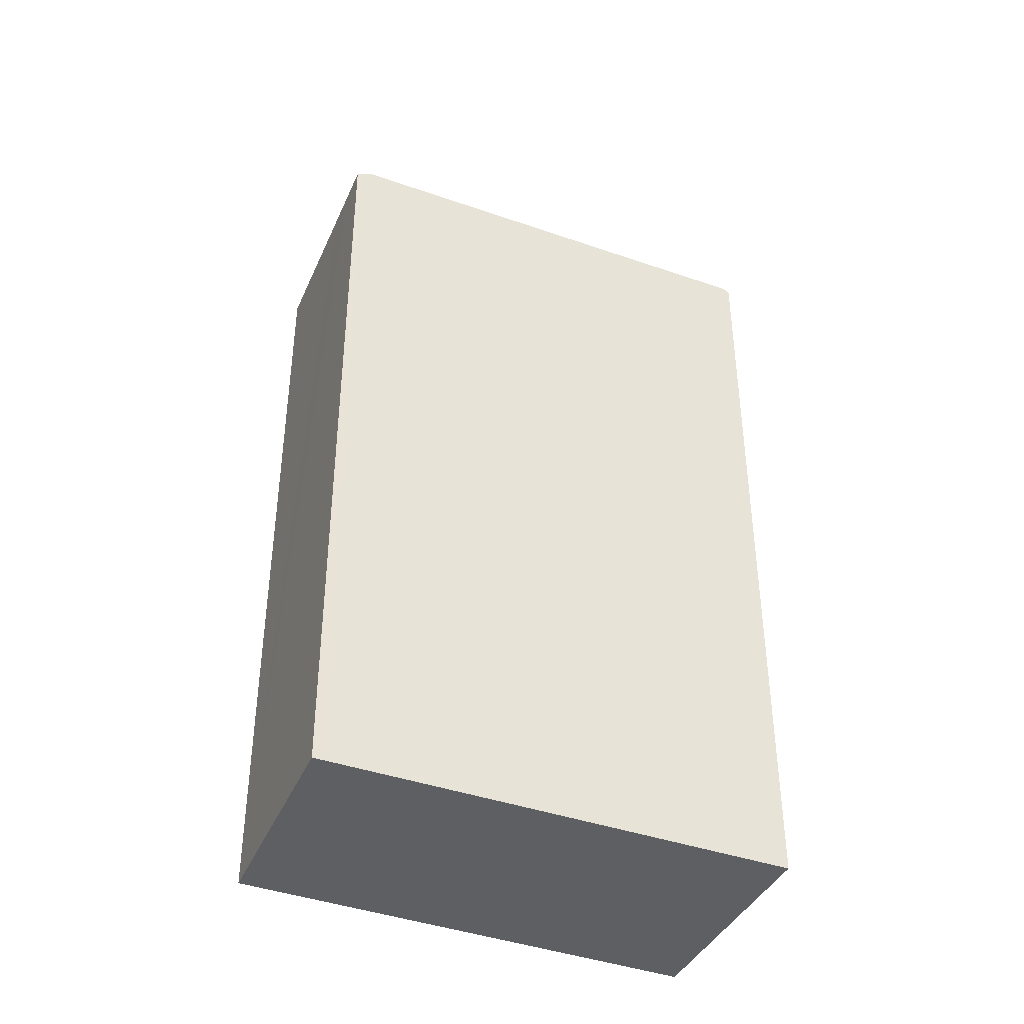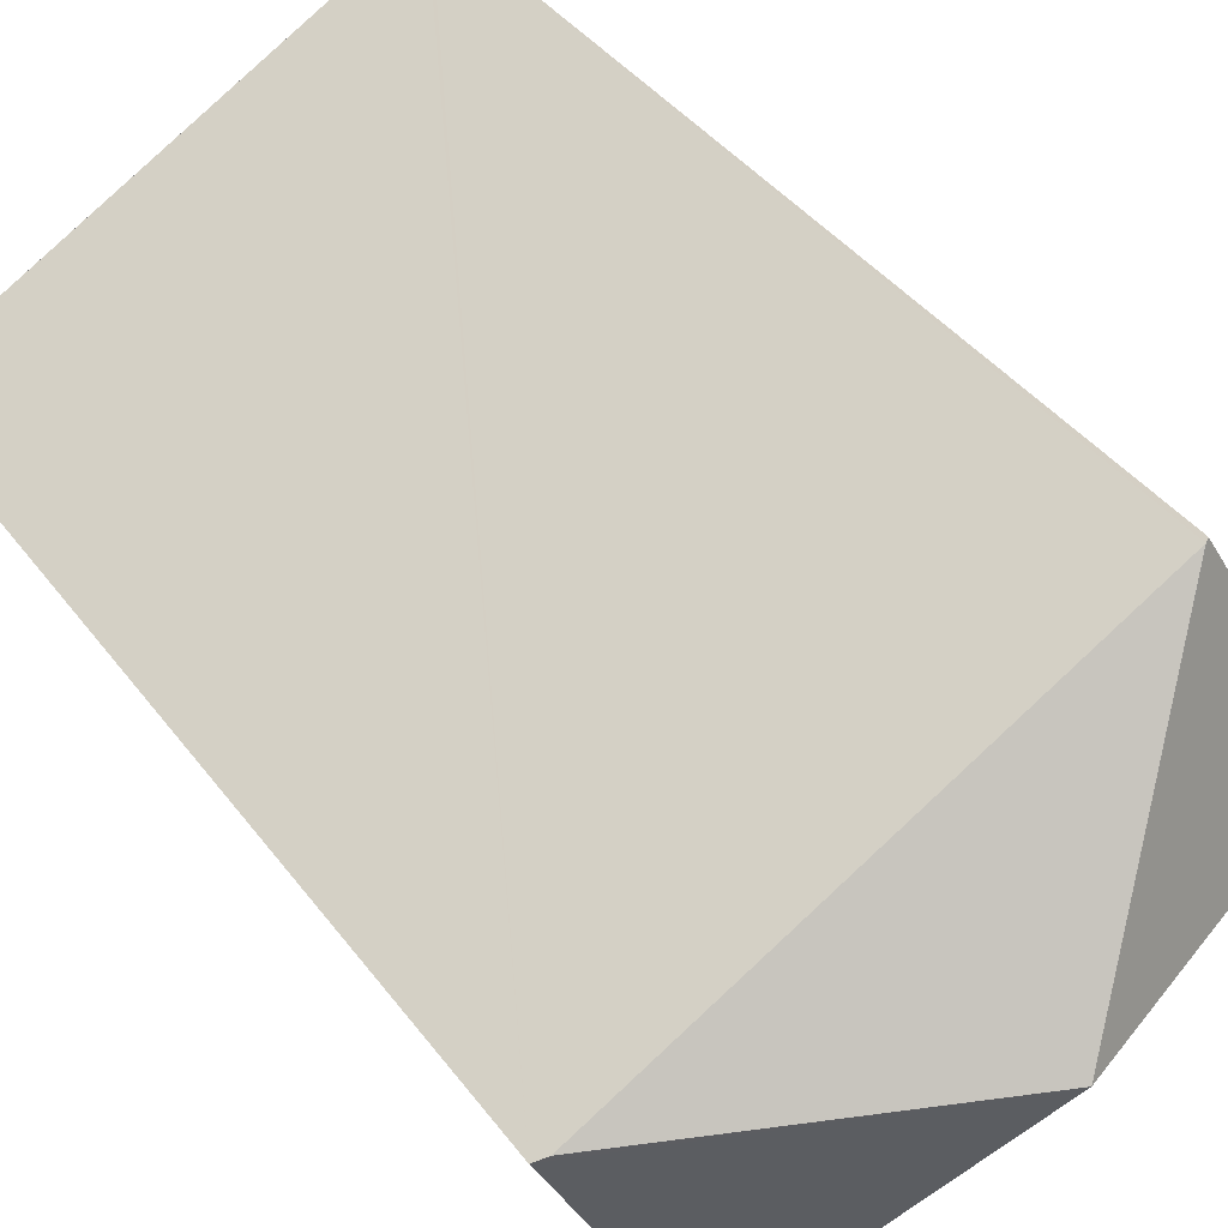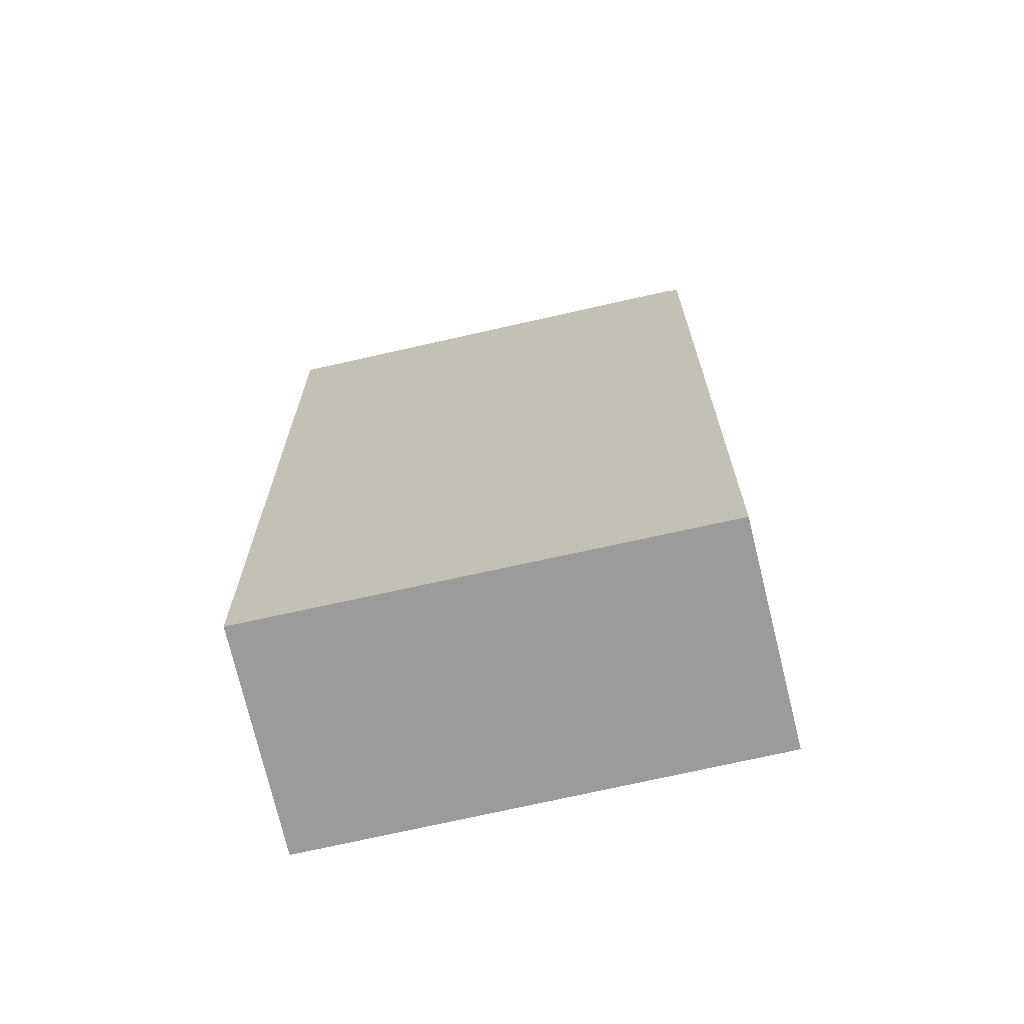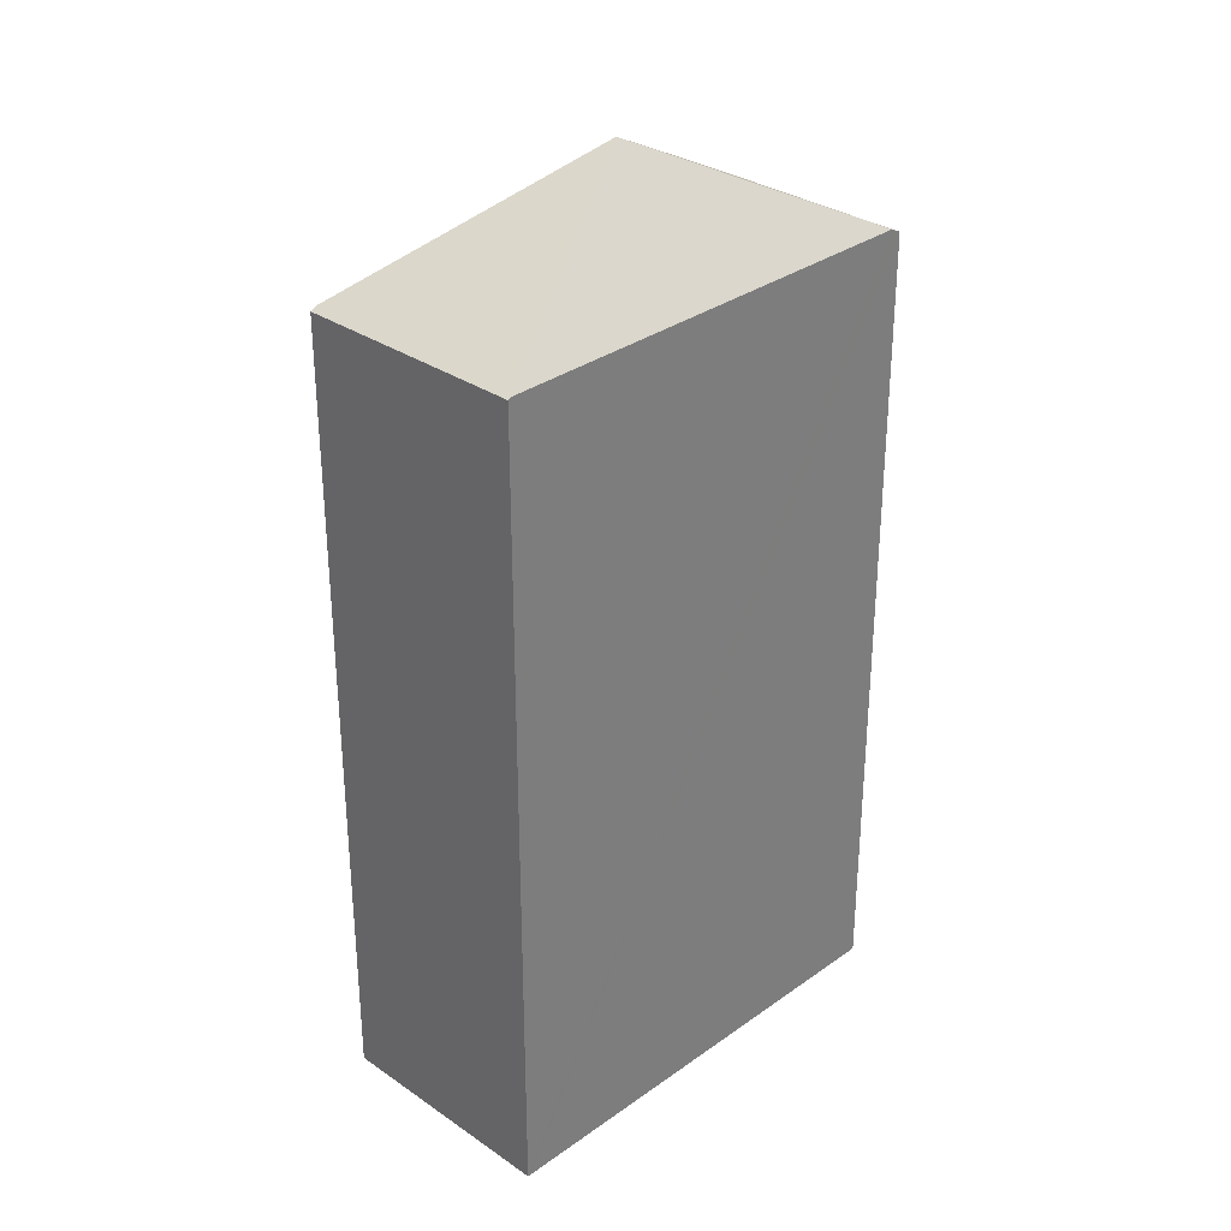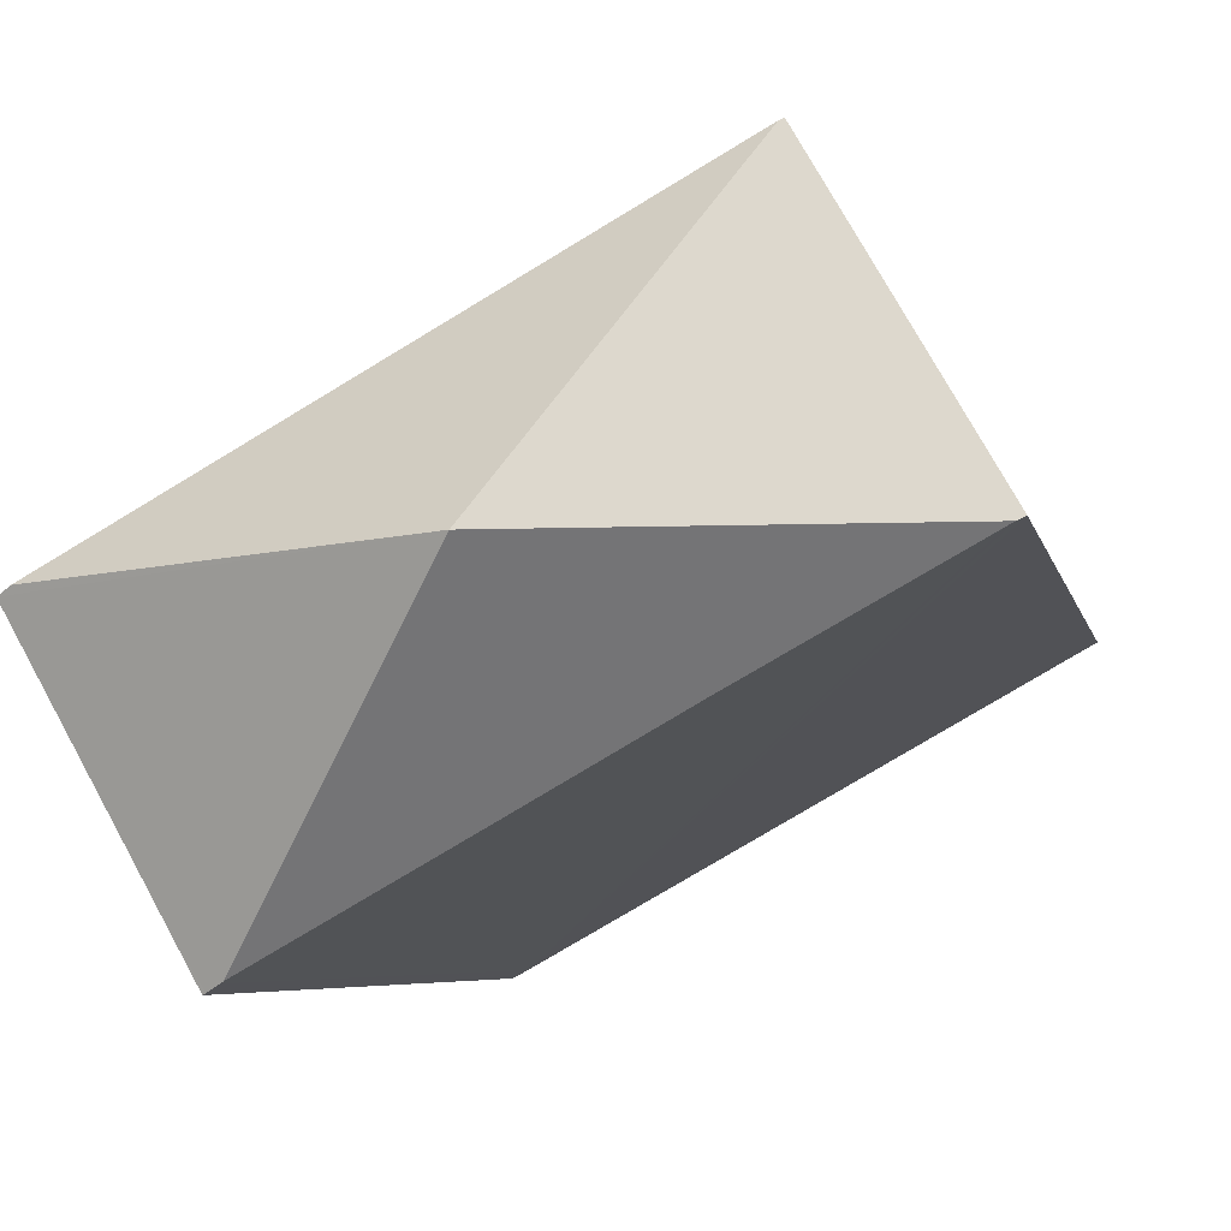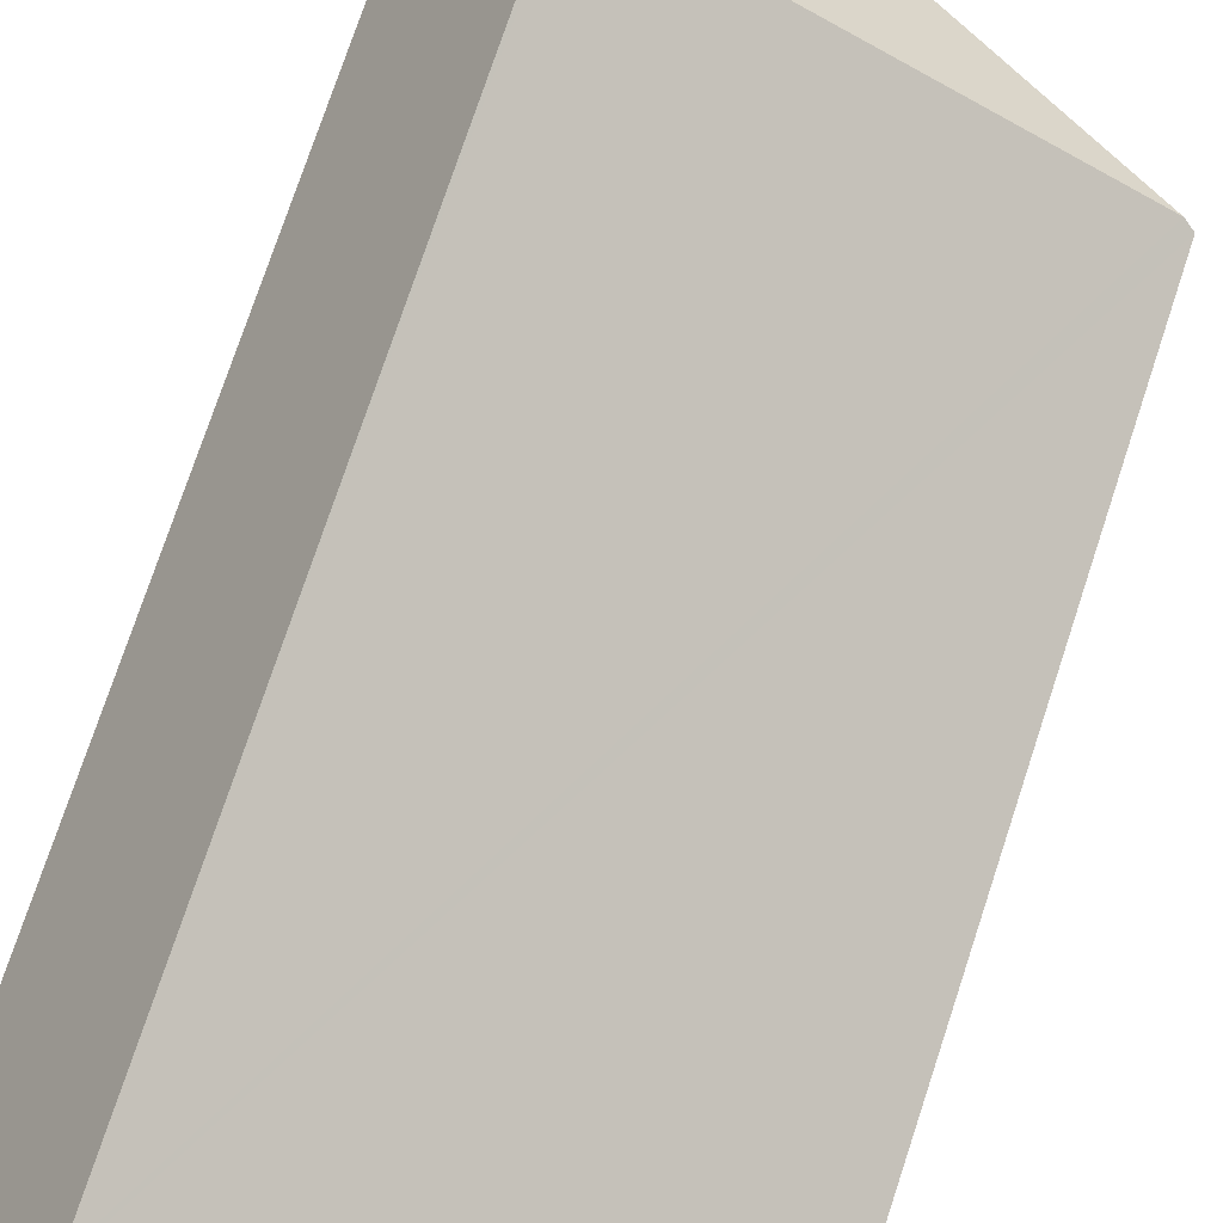
<metadata>
{"format":"obj","ext":"obj","renderer":"f3d","projection":"perspective","resolution":1024,"background":"white","views":[{"elev":-41.1,"azim":-173.6,"up":"+Y"},{"elev":38.0,"azim":148.2,"up":"+Z"},{"elev":-69.7,"azim":42.6,"up":"+Y"},{"elev":31.4,"azim":-15.3,"up":"+Y"},{"elev":-4.9,"azim":-170.3,"up":"+Z"},{"elev":76.6,"azim":18.4,"up":"+Z"}]}
</metadata>
<code>
v  6.81 13.19 -3.843
v  7.128 13.18 -3.345
v  6.847 13.17 -3.863
v  6.668 13.28 -3.765
v  4.332 15.19 -0.246
v  7.221 13.19 -3.173
v  7.424 13.19 -2.798
v  8.656 13.24 -0.529
v  8.497 13.33 -0.437
v  6.638 13.29 -3.748
v  4.432 13.3 -2.496
v  2.603 13.31 -1.453
v  0.09 13.3 -0.05
v  0.179 13.3 -0.1
v  1.953 13.24 3.323
v  0 13.24 8.11e-16
v  2.001 13.27 3.295
v  6.668 2.305e-16 -3.765
v  6.847 2.365e-16 -3.863
v  6.81 2.353e-16 -3.843
v  0.09 3.062e-18 -0.05
v  0 0 0
v  6.638 2.295e-16 -3.748
v  4.432 1.528e-16 -2.496
v  2.603 8.897e-17 -1.453
v  0.179 6.123e-18 -0.1
v  1.953 -2.035e-16 3.323
v  2.001 -2.018e-16 3.295
v  8.656 3.239e-17 -0.529
v  8.497 2.676e-17 -0.437
v  7.128 2.048e-16 -3.345
v  7.424 1.713e-16 -2.798
v  7.221 1.943e-16 -3.173
g defaultobject
f 1 2 3
f 2 1 4
f 2 4 5
f 2 5 6
f 6 5 7
f 7 5 8
f 8 5 9
f 5 4 10
f 11 5 10
f 5 11 12
f 5 12 13
f 13 12 14
f 15 13 16
f 13 15 5
f 5 15 17
f 17 9 5
f 1 18 4
f 18 1 3
f 18 3 19
f 18 19 20
f 18 10 4
f 10 18 11
f 11 18 12
f 12 18 14
f 14 18 13
f 13 18 16
f 16 18 21
f 16 21 22
f 21 18 23
f 21 23 24
f 21 24 25
f 21 25 26
f 22 15 16
f 15 22 27
f 27 17 15
f 17 27 9
f 9 27 8
f 8 27 28
f 8 28 29
f 29 28 30
f 29 7 8
f 7 29 6
f 6 29 2
f 2 29 3
f 3 29 19
f 19 29 31
f 31 29 32
f 31 32 33
f 31 20 19
f 20 31 18
f 18 31 23
f 23 31 24
f 24 31 33
f 24 33 32
f 24 32 29
f 24 29 30
f 24 30 28
f 24 28 25
f 25 28 26
f 26 28 21
f 21 28 22
f 22 28 27

</code>
